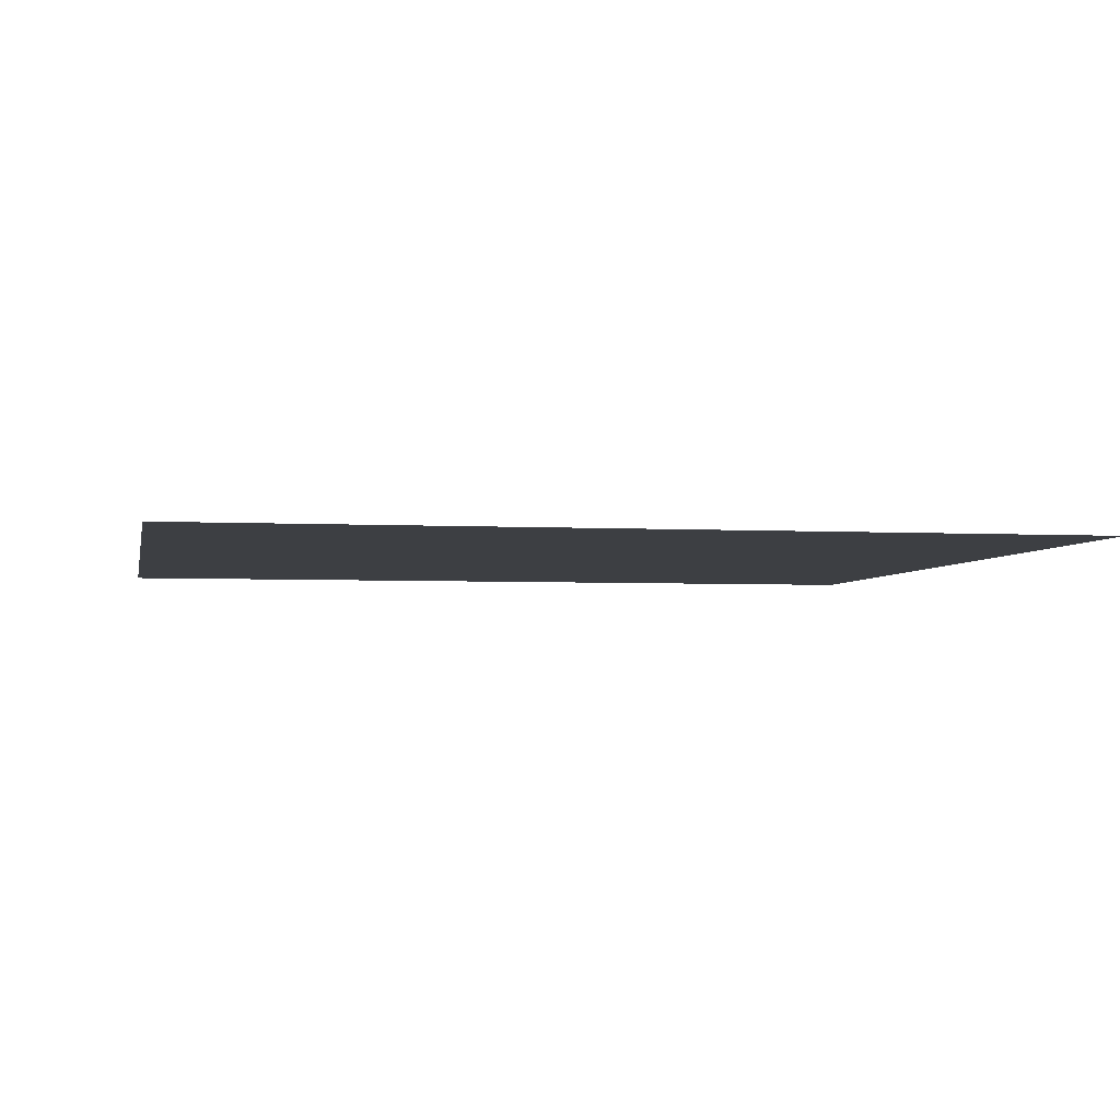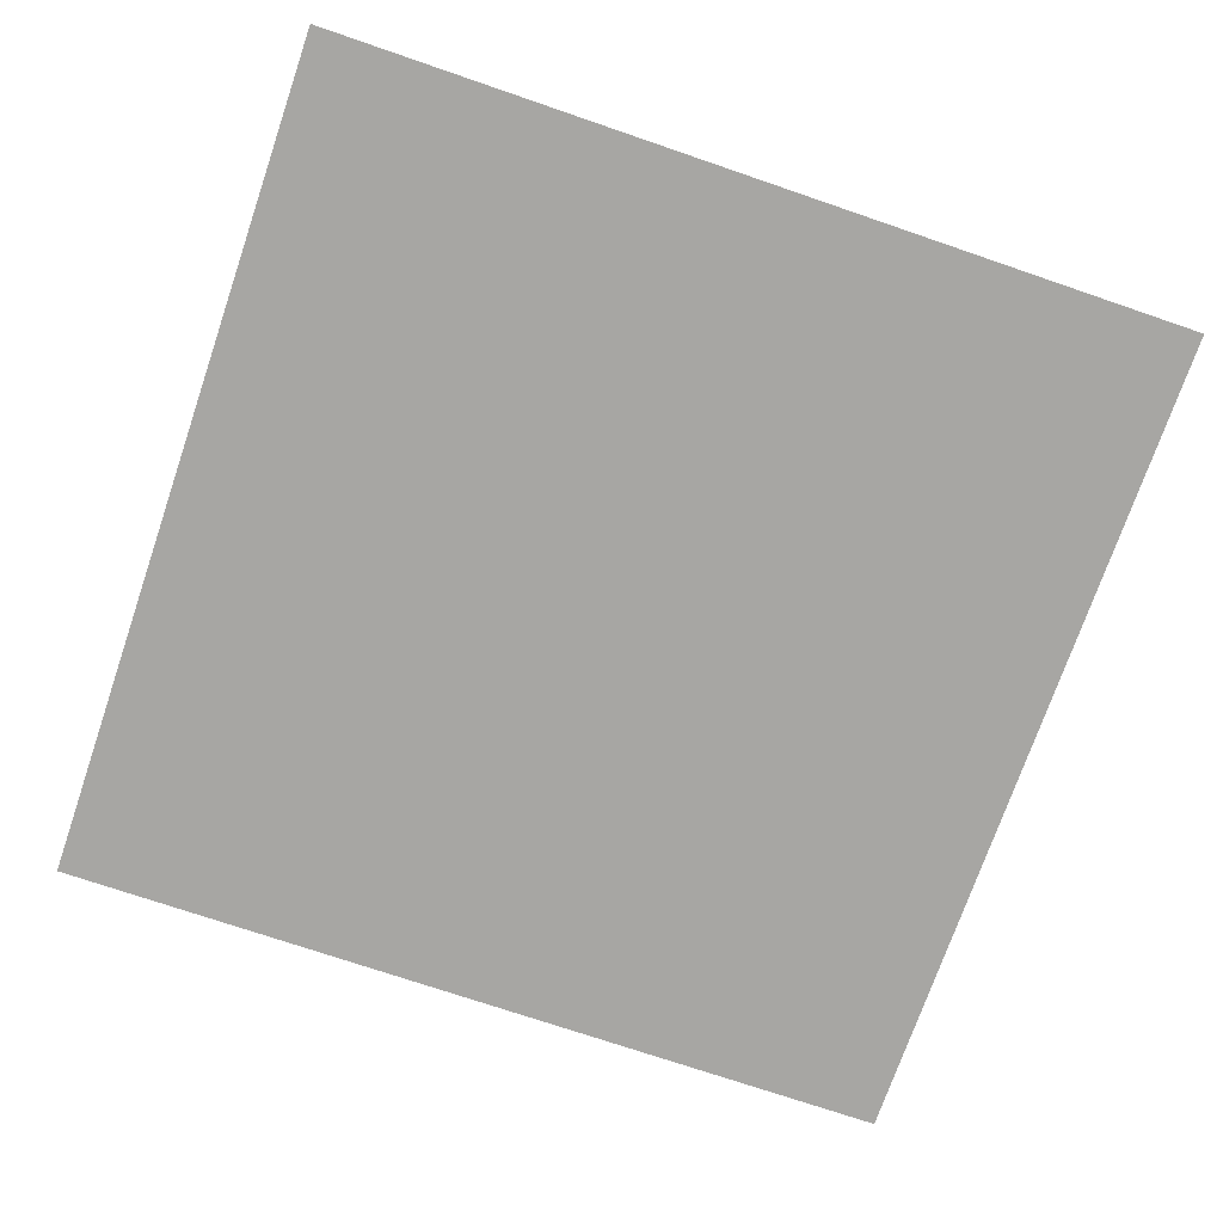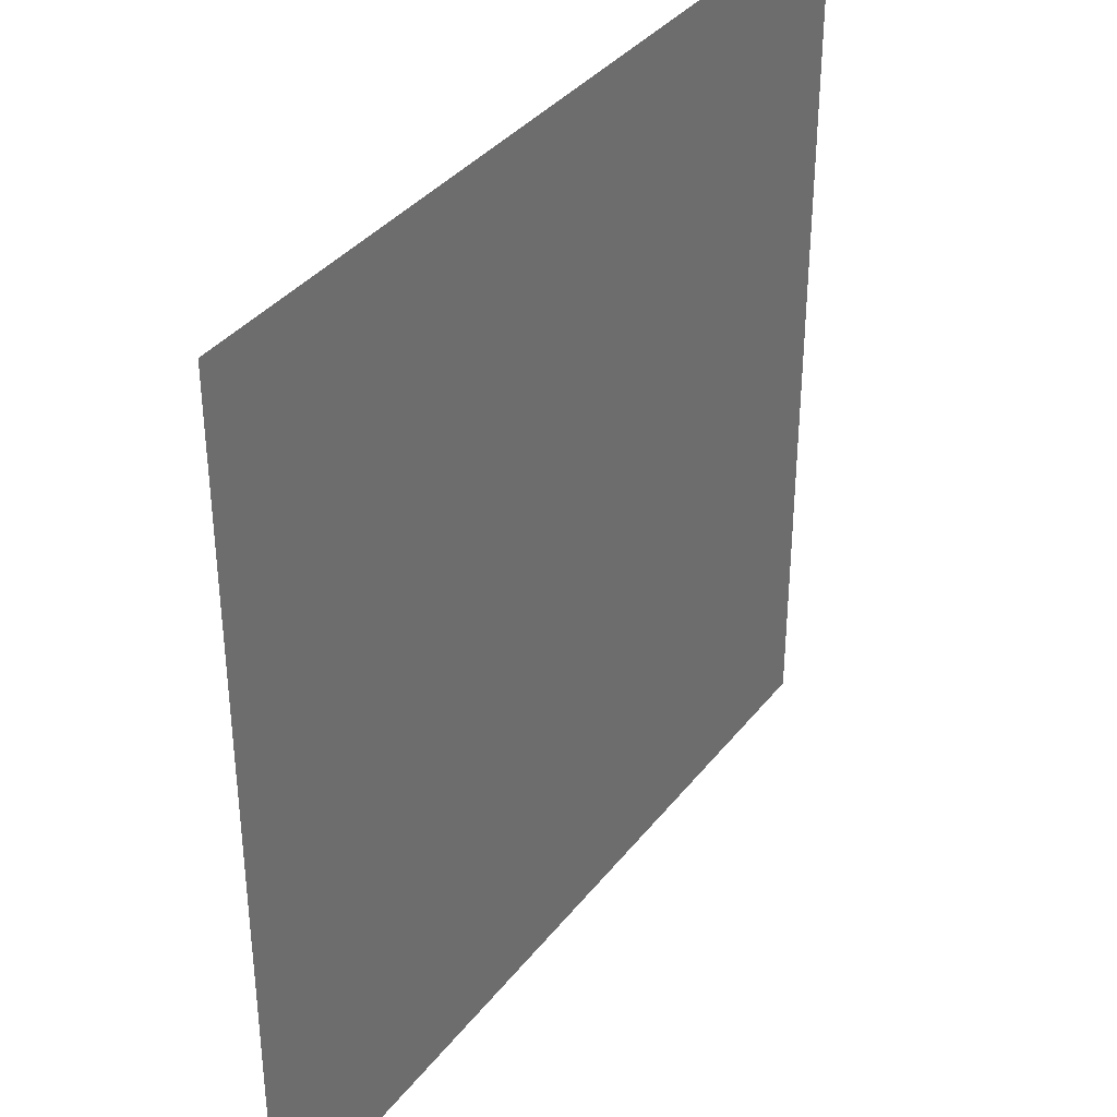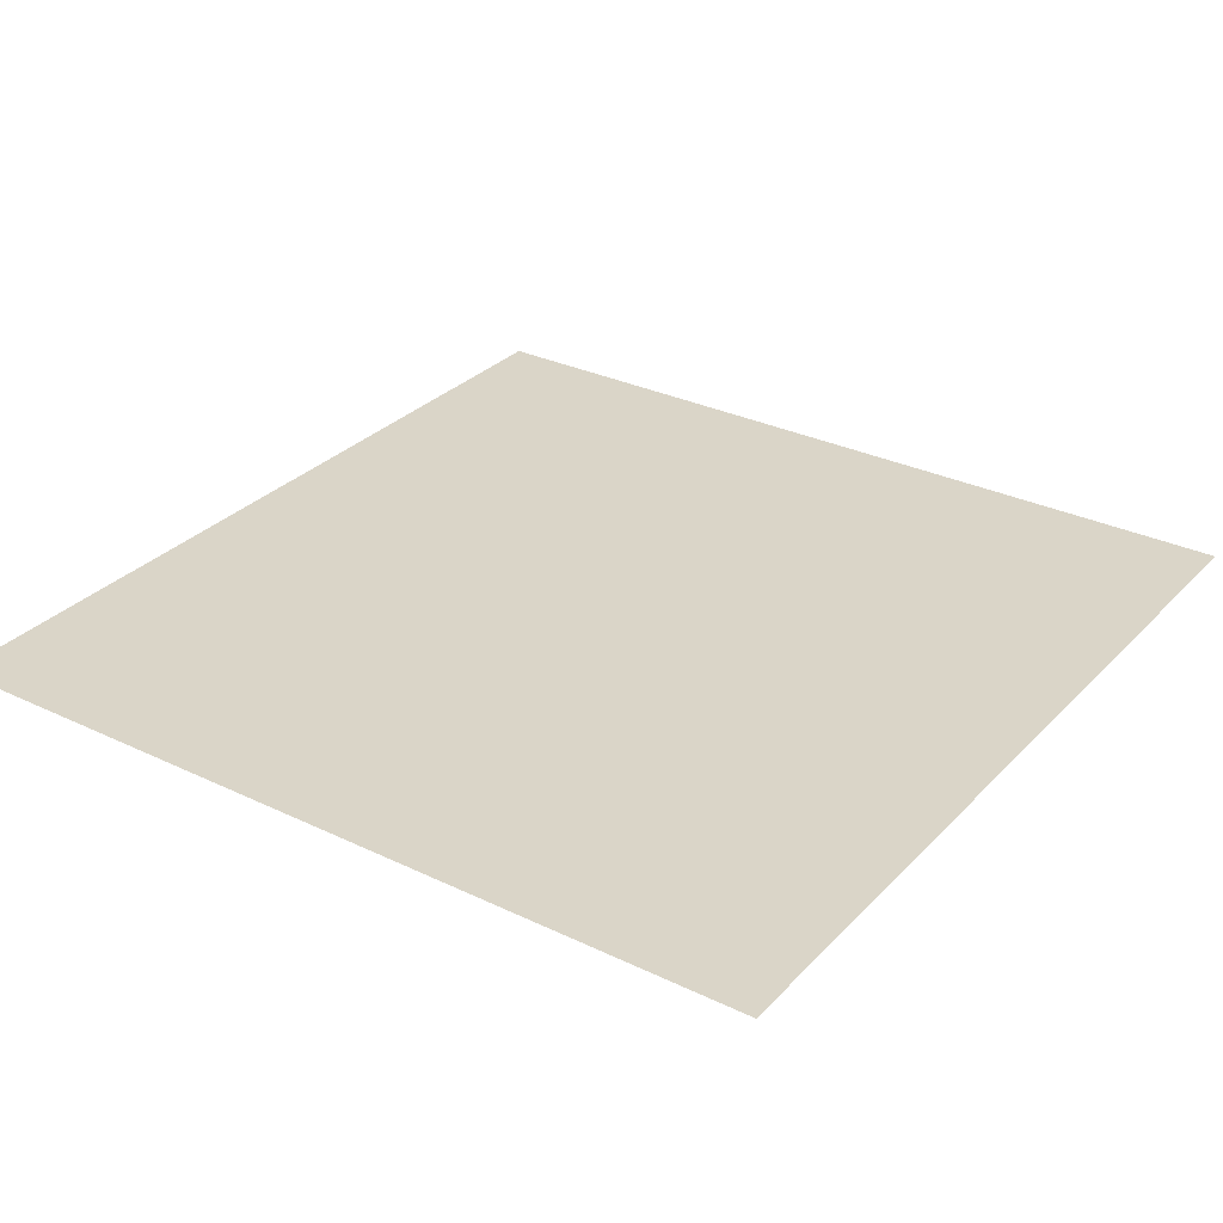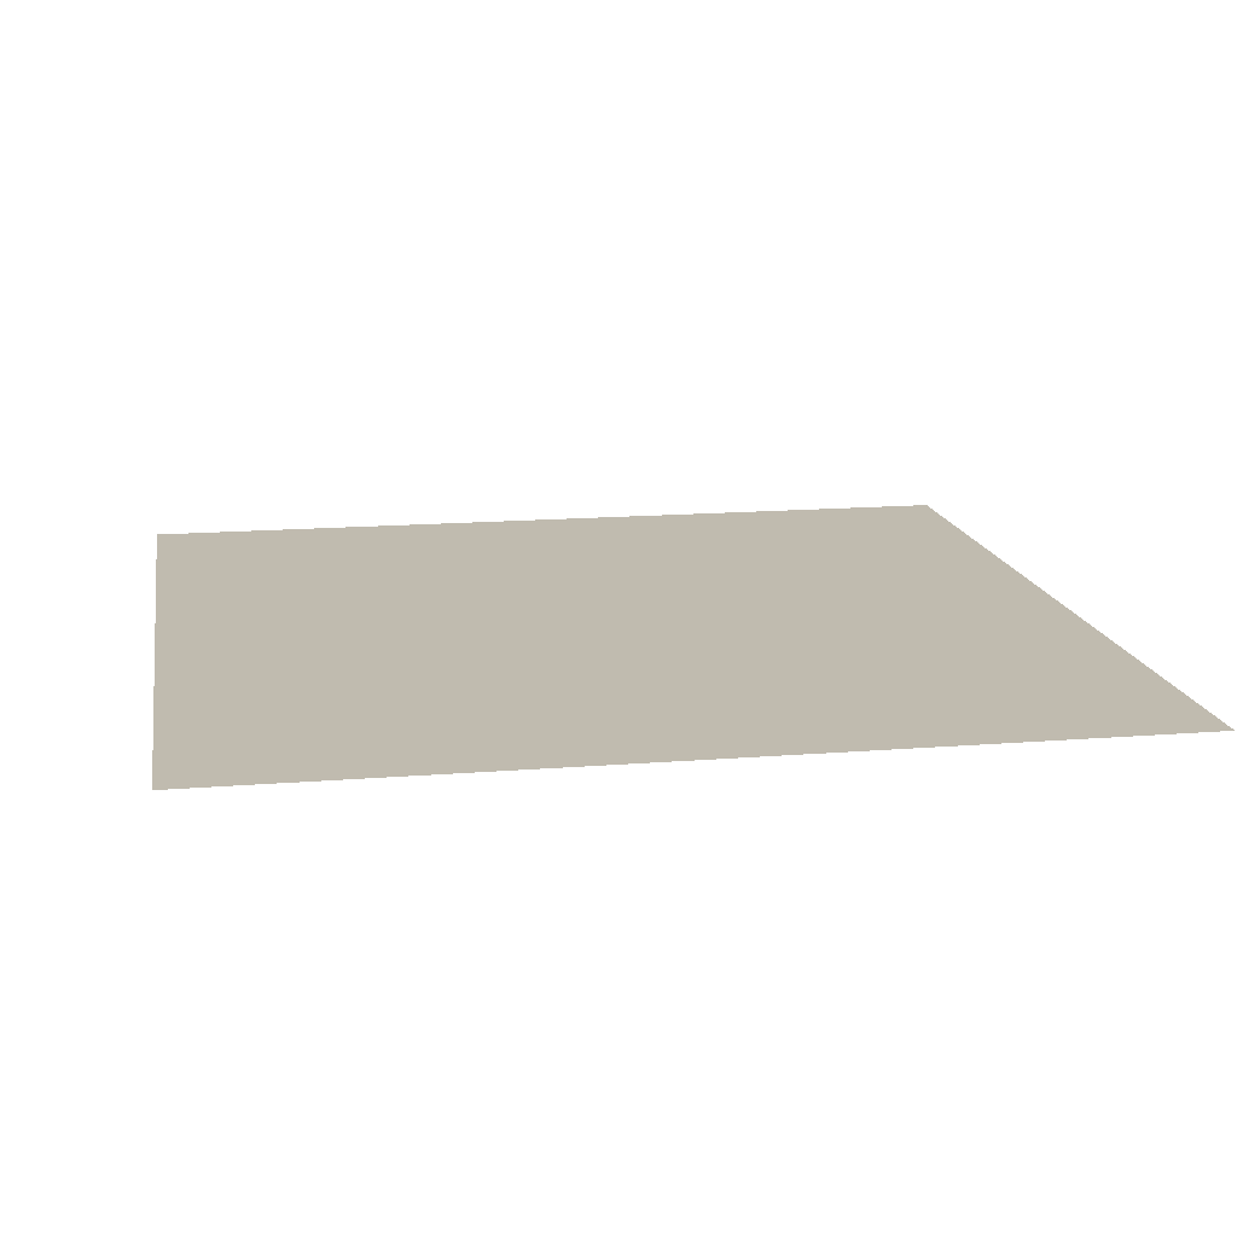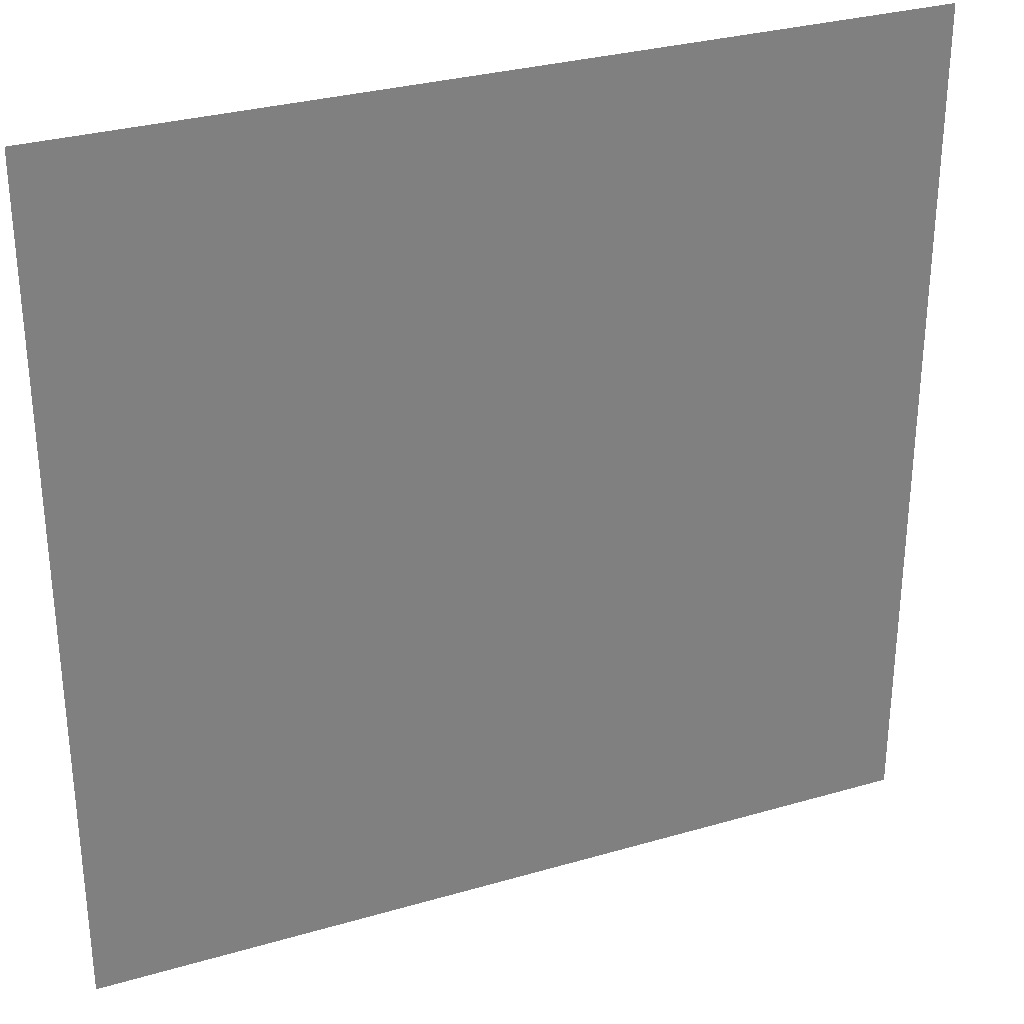
<metadata>
{"format":"obj","ext":"obj","renderer":"f3d","projection":"perspective","resolution":1024,"background":"white","views":[{"elev":-3.6,"azim":-10.8,"up":"+Y"},{"elev":-72.9,"azim":-108.9,"up":"+Y"},{"elev":36.6,"azim":123.0,"up":"+Z"},{"elev":30.4,"azim":-145.2,"up":"+Y"},{"elev":15.0,"azim":80.1,"up":"+Y"},{"elev":30.6,"azim":157.2,"up":"+Z"}]}
</metadata>
<code>
v -4.823e-06 3 -0.25
v -0.25 3 3.071e-06
v -0.25 3 -0.25
v -4.281e-06 3 2.384e-06
g pillar01_A_1_8843_1175
f 1 3 2
f 2 4 1

</code>
